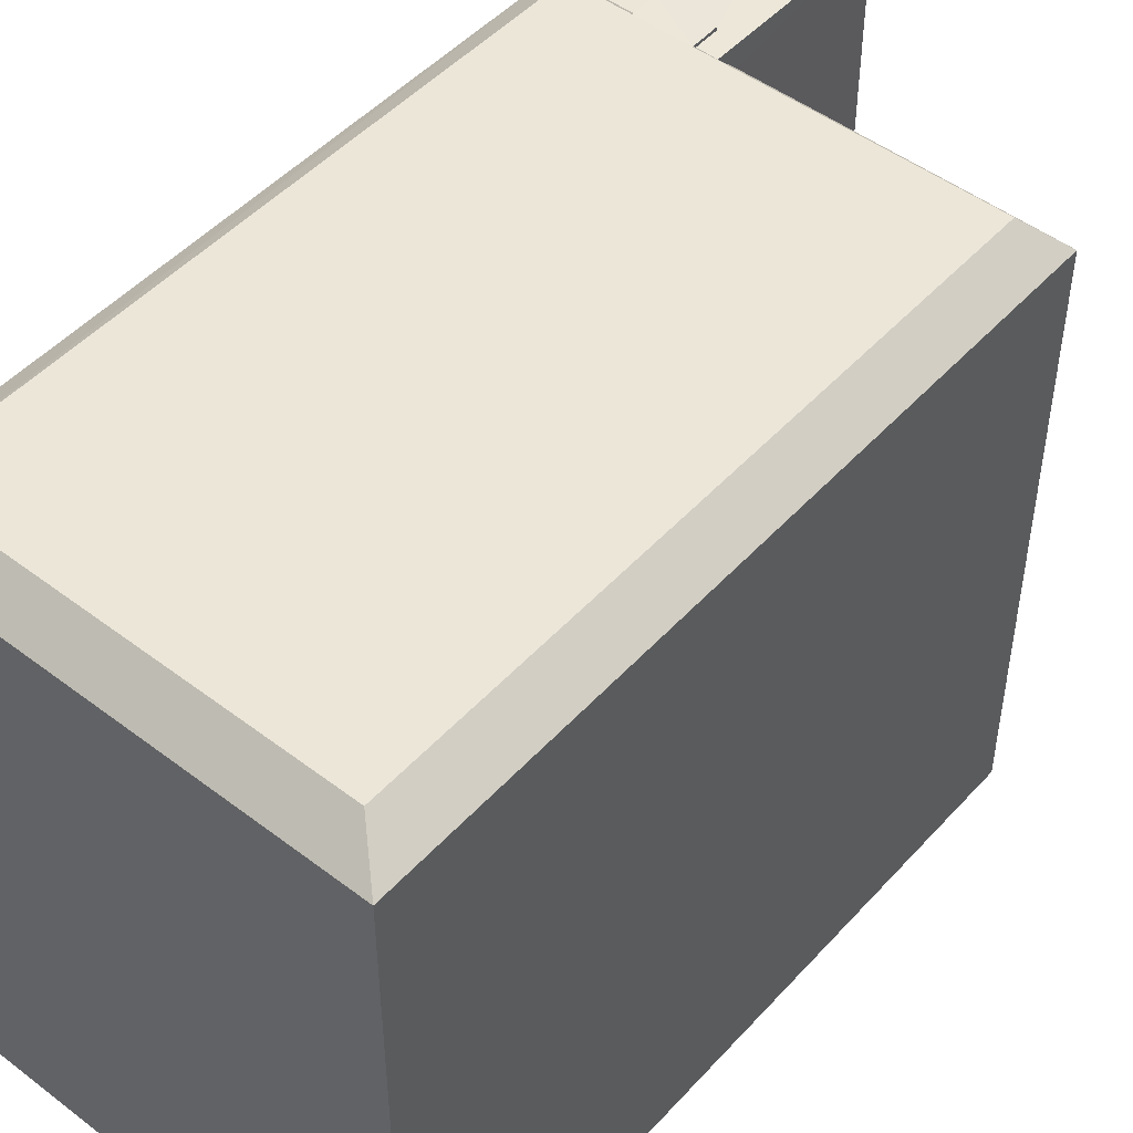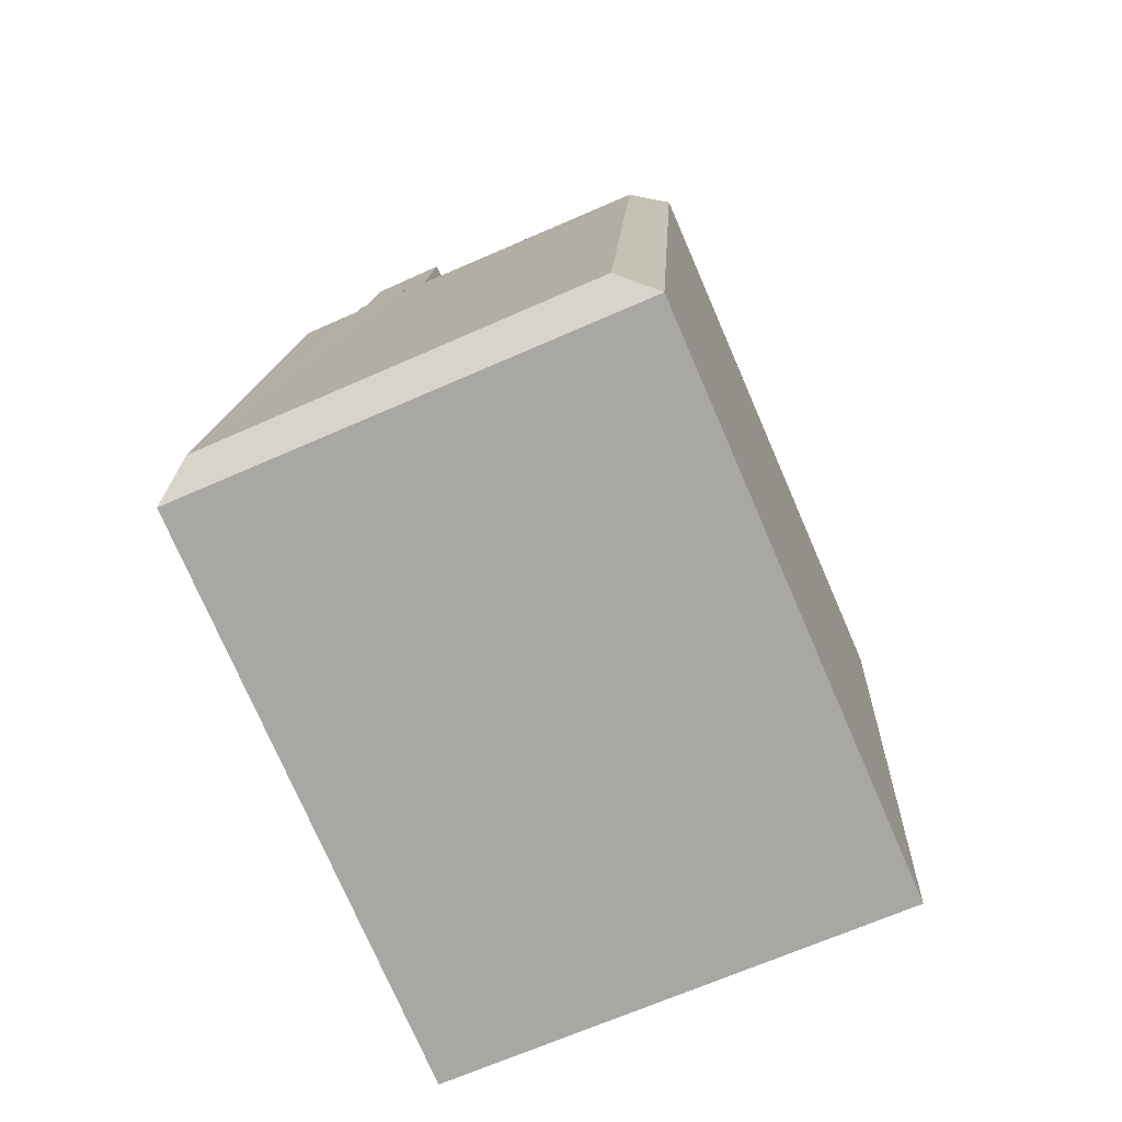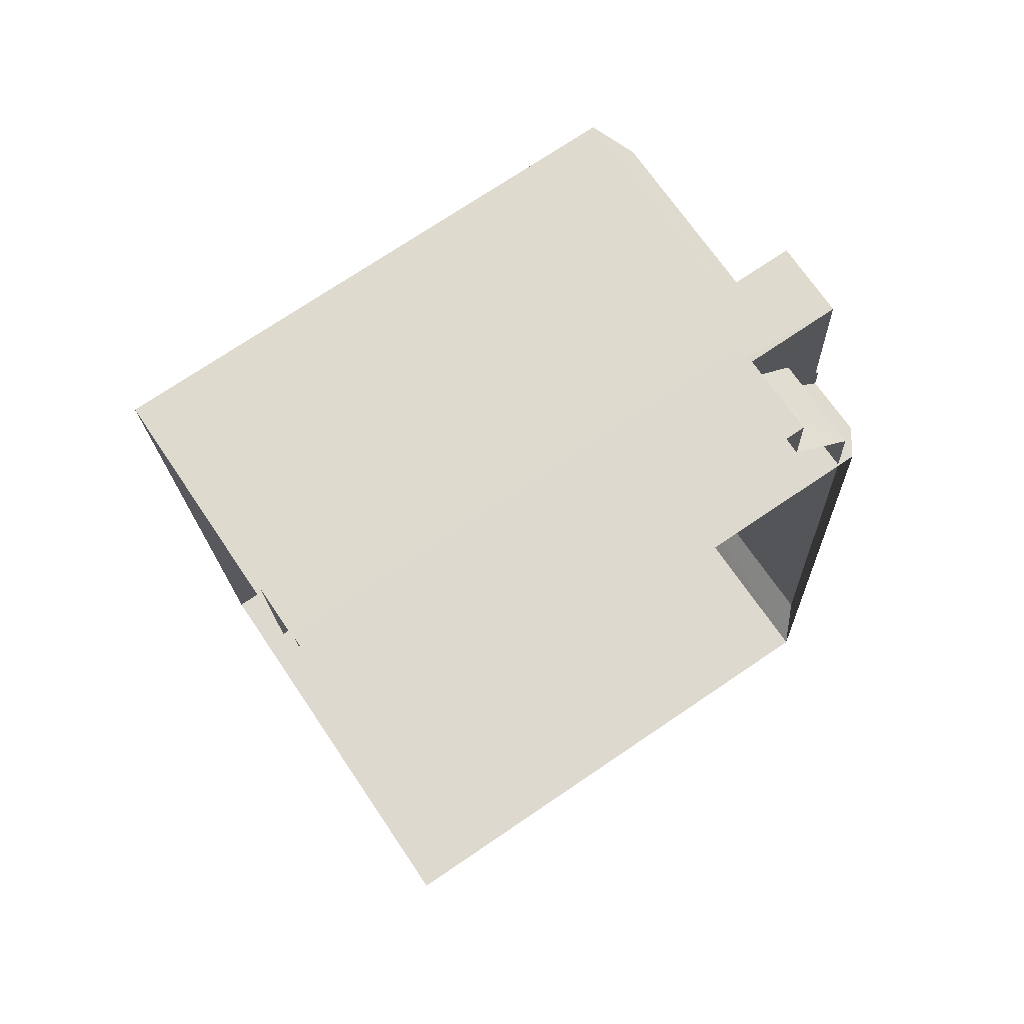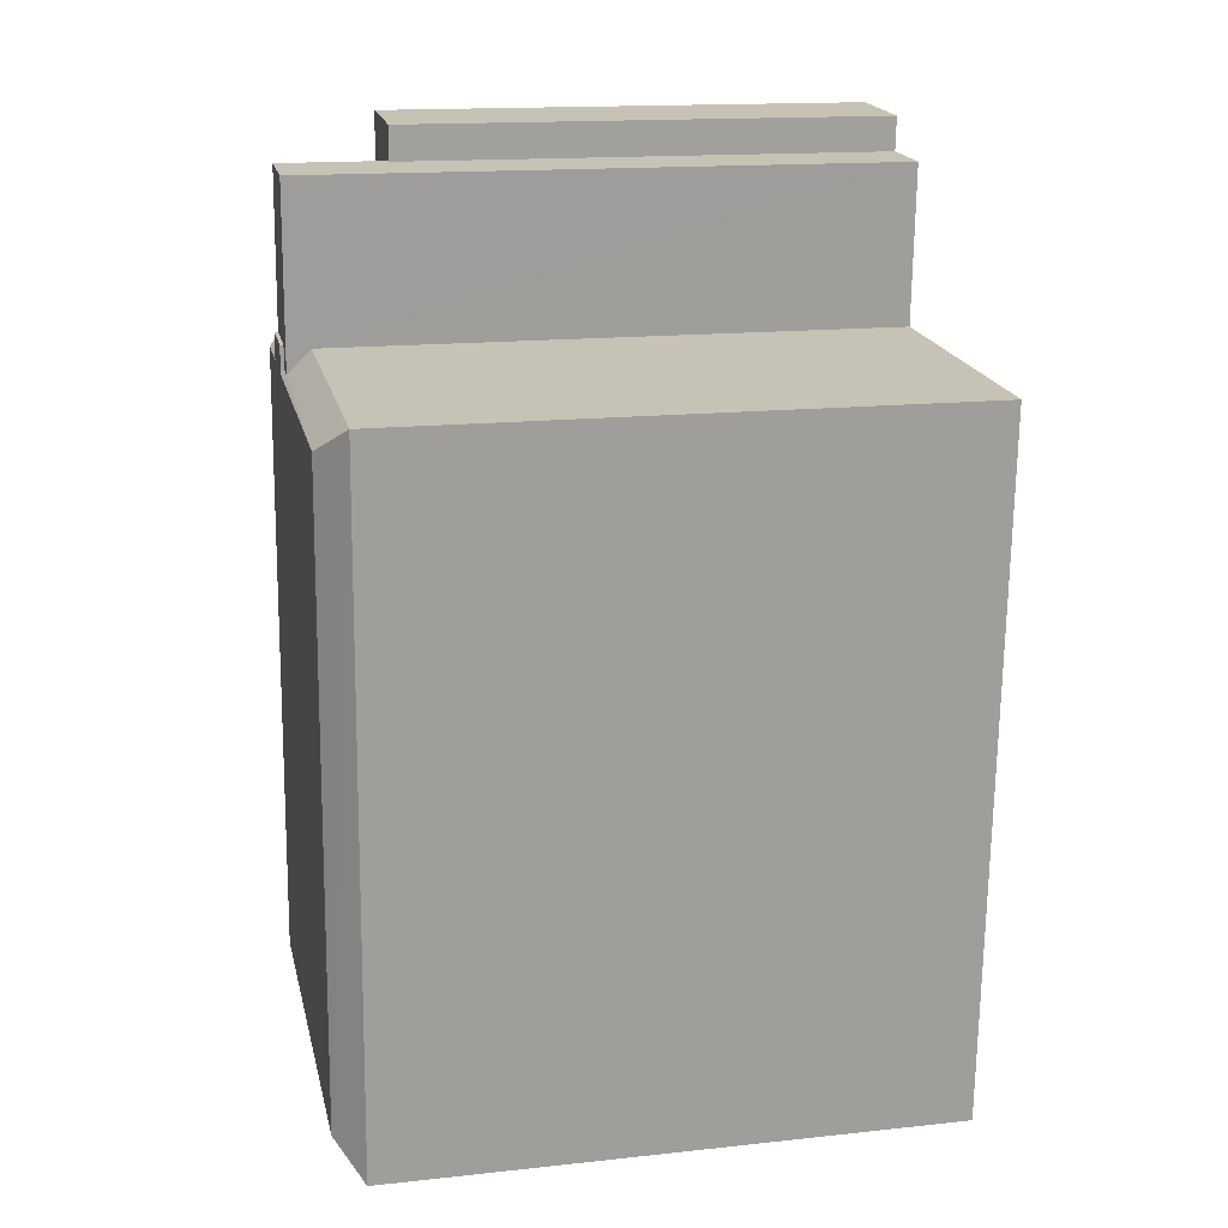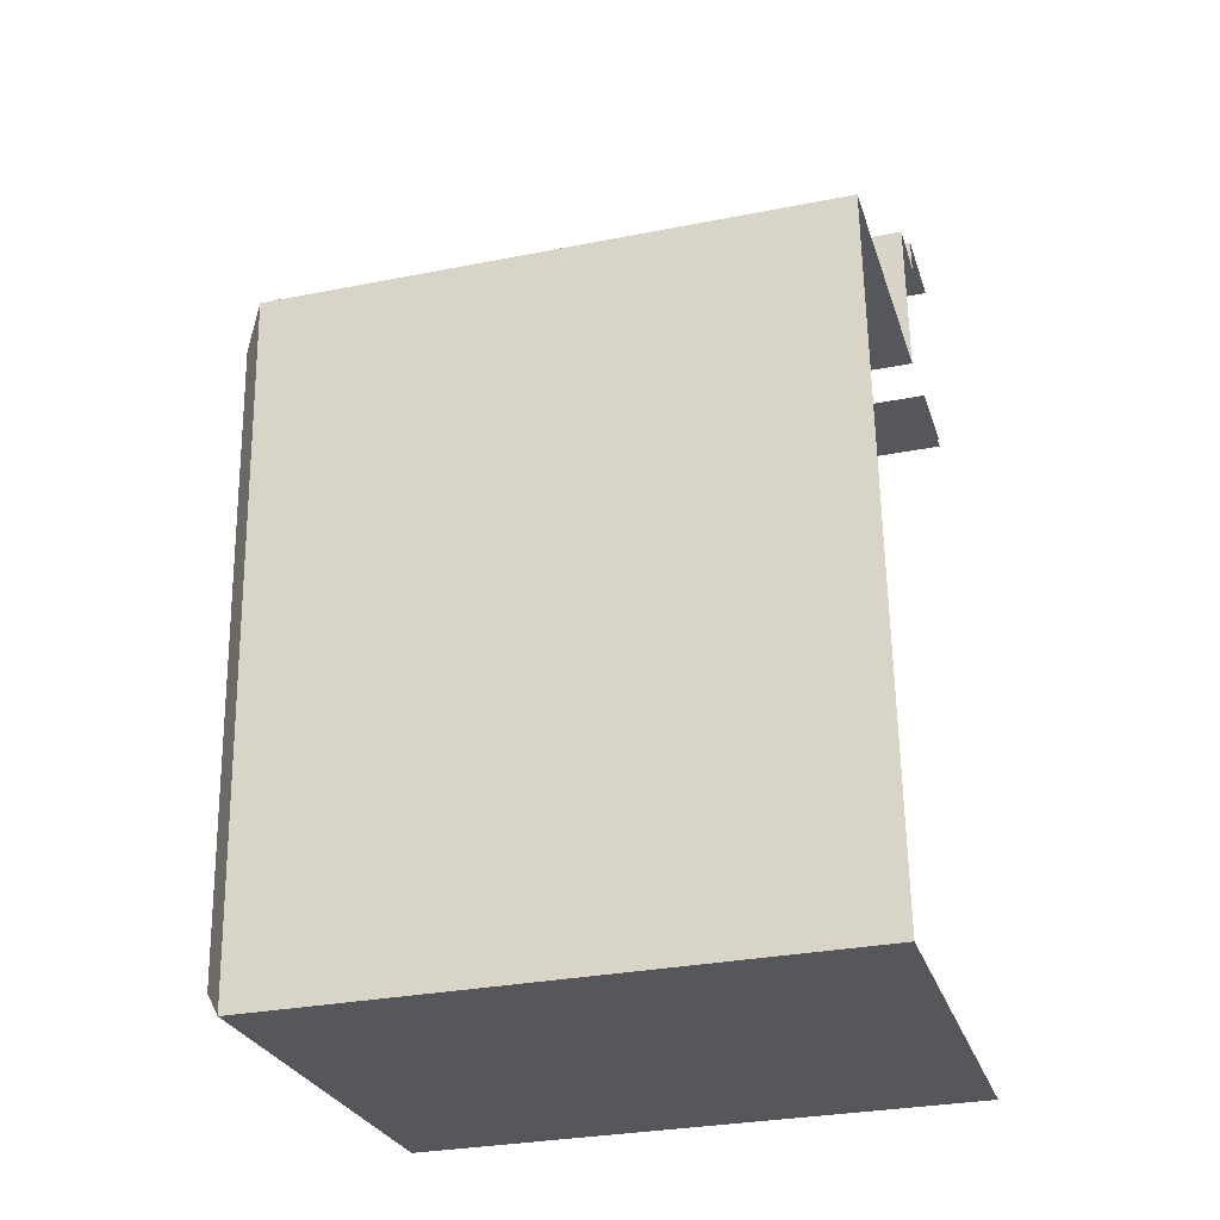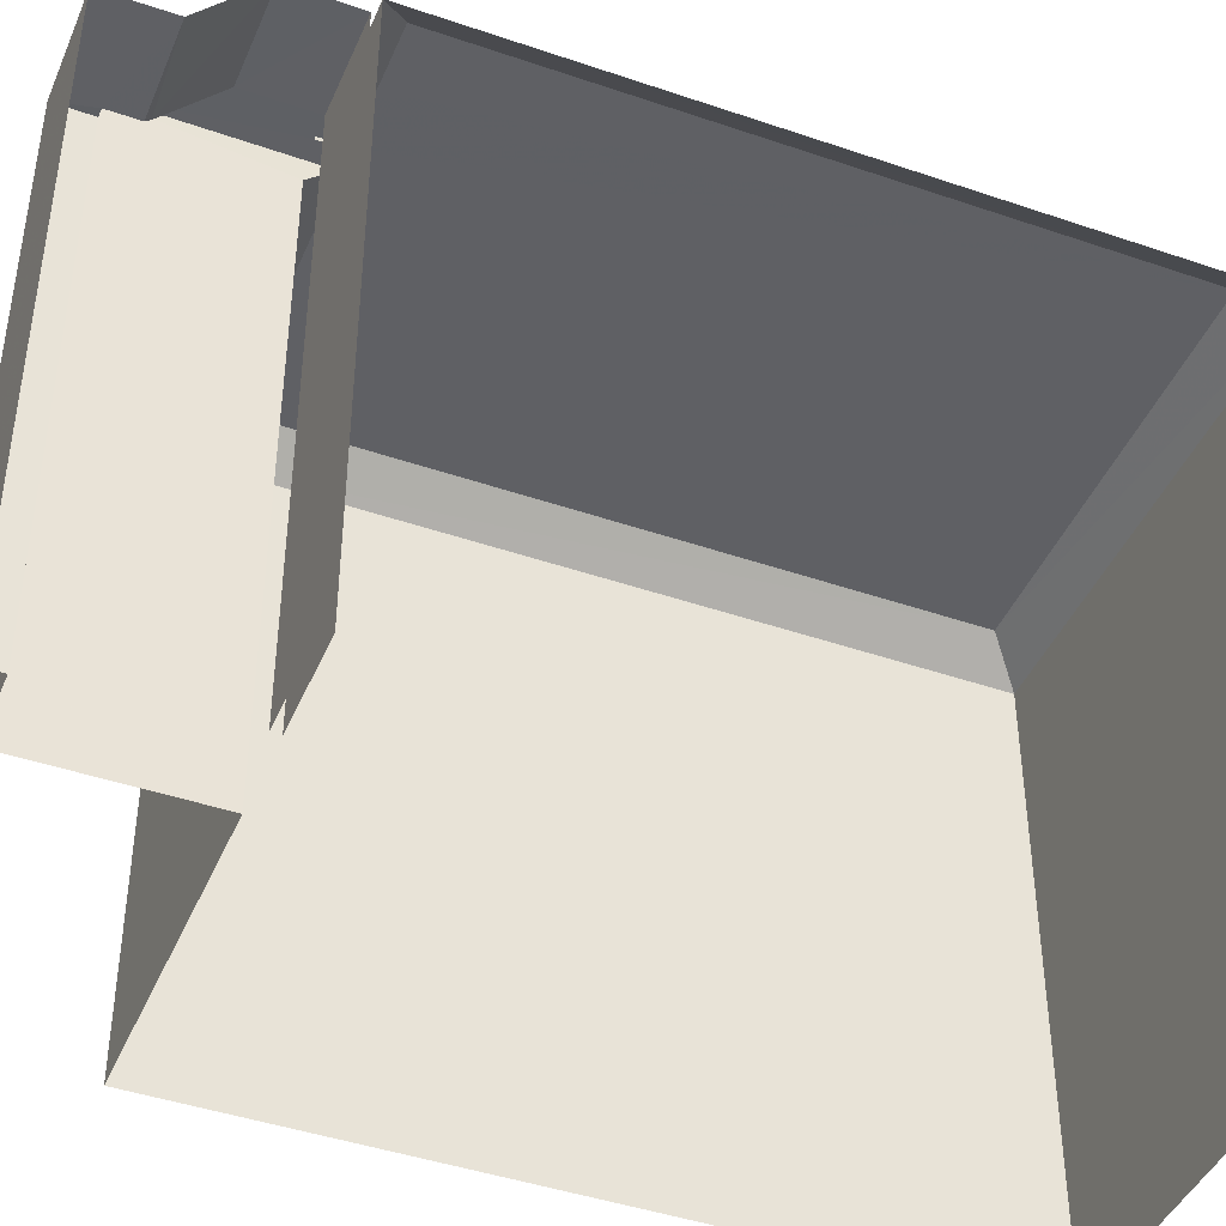
<metadata>
{"format":"obj","ext":"obj","renderer":"f3d","projection":"perspective","resolution":1024,"background":"white","views":[{"elev":48.8,"azim":36.9,"up":"+Z"},{"elev":-76.3,"azim":23.5,"up":"+Y"},{"elev":73.5,"azim":-124.0,"up":"+Y"},{"elev":15.9,"azim":77.4,"up":"+Y"},{"elev":-30.2,"azim":106.0,"up":"+Y"},{"elev":-43.3,"azim":-115.4,"up":"+Z"}]}
</metadata>
<code>
v -3.722e+05 -1.053e+05 24.94
v -3.722e+05 -1.053e+05 24.94
v -3.722e+05 -1.053e+05 24.94
v -3.722e+05 -1.053e+05 24.94
v -3.722e+05 -1.053e+05 24.94
v -3.722e+05 -1.053e+05 24.94
v -3.722e+05 -1.053e+05 24.94
v -3.722e+05 -1.053e+05 24.94
v -3.722e+05 -1.053e+05 24.94
v -3.722e+05 -1.053e+05 24.94
v -3.722e+05 -1.053e+05 24.94
v -3.722e+05 -1.053e+05 24.94
v -3.722e+05 -1.053e+05 24.94
v -3.722e+05 -1.053e+05 24.94
v -3.722e+05 -1.053e+05 39.75
v -3.722e+05 -1.053e+05 39.75
v -3.722e+05 -1.053e+05 39.75
v -3.722e+05 -1.053e+05 39.75
v -3.722e+05 -1.053e+05 40.91
v -3.722e+05 -1.053e+05 40.91
v -3.722e+05 -1.053e+05 40.91
v -3.722e+05 -1.053e+05 40.91
v -3.722e+05 -1.053e+05 40.91
v -3.722e+05 -1.053e+05 40.91
v -3.722e+05 -1.053e+05 40.28
v -3.722e+05 -1.053e+05 40.28
v -3.722e+05 -1.053e+05 41.01
v -3.722e+05 -1.053e+05 41.01
v -3.722e+05 -1.053e+05 41.01
v -3.722e+05 -1.053e+05 40.28
v -3.722e+05 -1.053e+05 41.01
v -3.722e+05 -1.053e+05 40.28
v -3.722e+05 -1.053e+05 41.01
v -3.722e+05 -1.053e+05 41.01
v -3.722e+05 -1.053e+05 41.01
v -3.722e+05 -1.053e+05 41.01
v -3.722e+05 -1.053e+05 40.28
v -3.722e+05 -1.053e+05 40.28
v -3.722e+05 -1.053e+05 38.07
v -3.722e+05 -1.053e+05 38.07
v -3.722e+05 -1.053e+05 38.07
v -3.722e+05 -1.053e+05 38.07
v -3.722e+05 -1.053e+05 38.07
v -3.722e+05 -1.053e+05 38.07
v -3.722e+05 -1.053e+05 38.2
f 1 2 3
f 1 3 4
f 2 5 6
f 7 8 9
f 10 3 8
f 11 12 13
f 13 10 8
f 3 6 8
f 11 13 14
f 14 13 7
f 6 3 2
f 13 8 7
f 7 43 14
f 7 16 43
f 16 7 9
f 17 16 9
f 26 5 2
f 26 25 5
f 8 6 18
f 41 44 45
f 41 45 19
f 23 38 34
f 6 38 18
f 23 34 35
f 19 15 23
f 18 38 15
f 45 15 19
f 15 38 23
f 14 42 11
f 14 43 42
f 15 16 17
f 18 15 17
f 19 20 21
f 21 20 22
f 19 23 20
f 22 20 24
f 25 26 27
f 28 25 27
f 29 30 31
f 29 32 30
f 26 32 29
f 27 26 29
f 27 29 33
f 28 27 34
f 29 31 33
f 34 33 35
f 35 33 36
f 27 33 34
f 30 37 31
f 31 22 33
f 33 22 24
f 37 22 31
f 28 38 25
f 28 34 38
f 39 40 41
f 40 42 41
f 41 43 44
f 41 42 43
f 16 45 43
f 43 45 44
f 15 45 16
f 24 36 33
f 24 20 36
f 13 12 40
f 39 13 40
f 42 12 11
f 42 40 12
f 20 35 36
f 20 23 35
f 10 39 21
f 21 39 19
f 10 13 39
f 19 39 41
f 3 30 4
f 3 37 30
f 37 10 21
f 21 22 37
f 3 10 37
f 6 5 25
f 38 6 25
f 32 1 4
f 30 32 4
f 8 17 9
f 8 18 17
f 32 2 1
f 32 26 2

</code>
